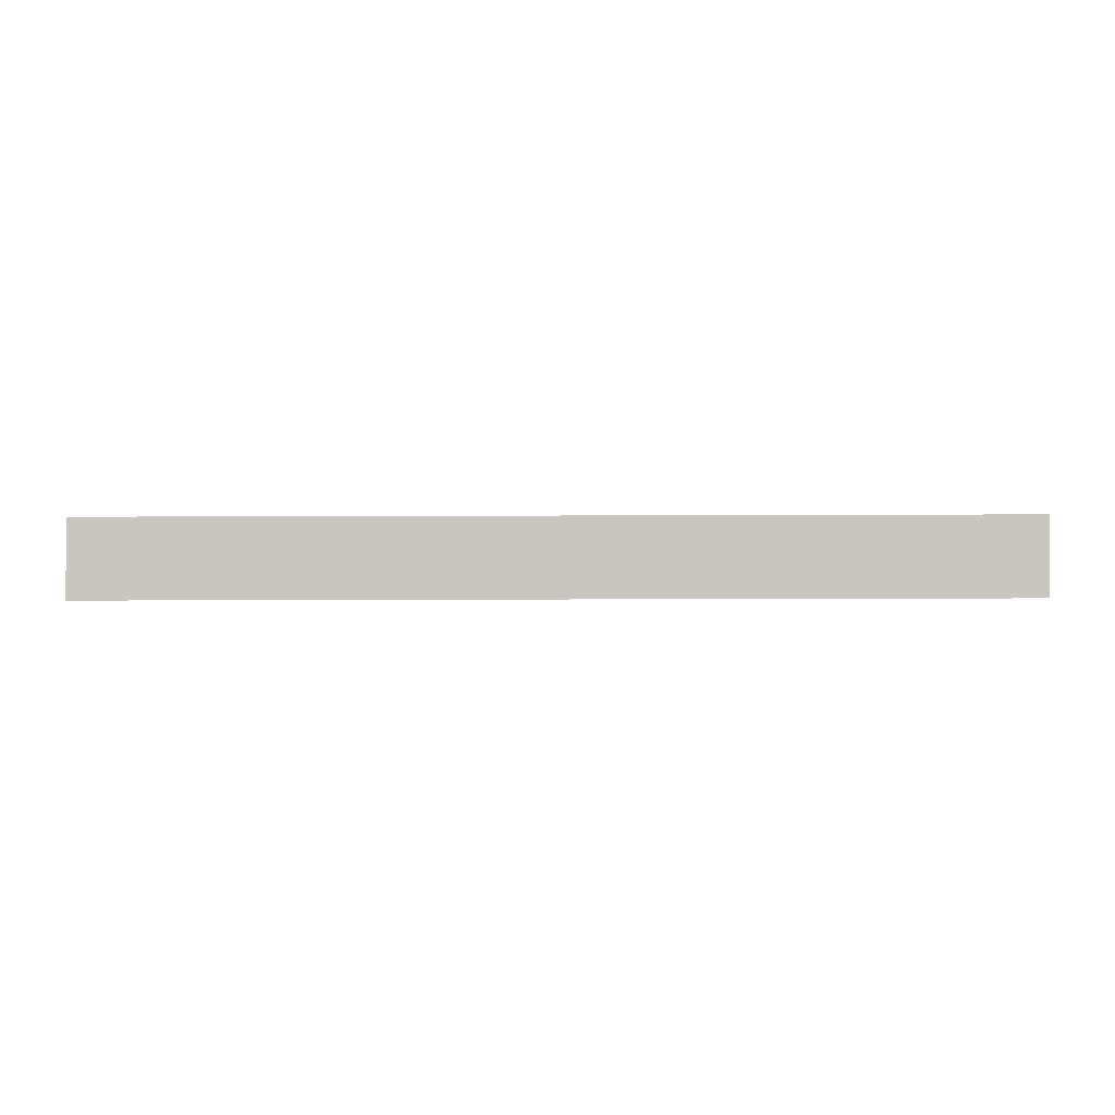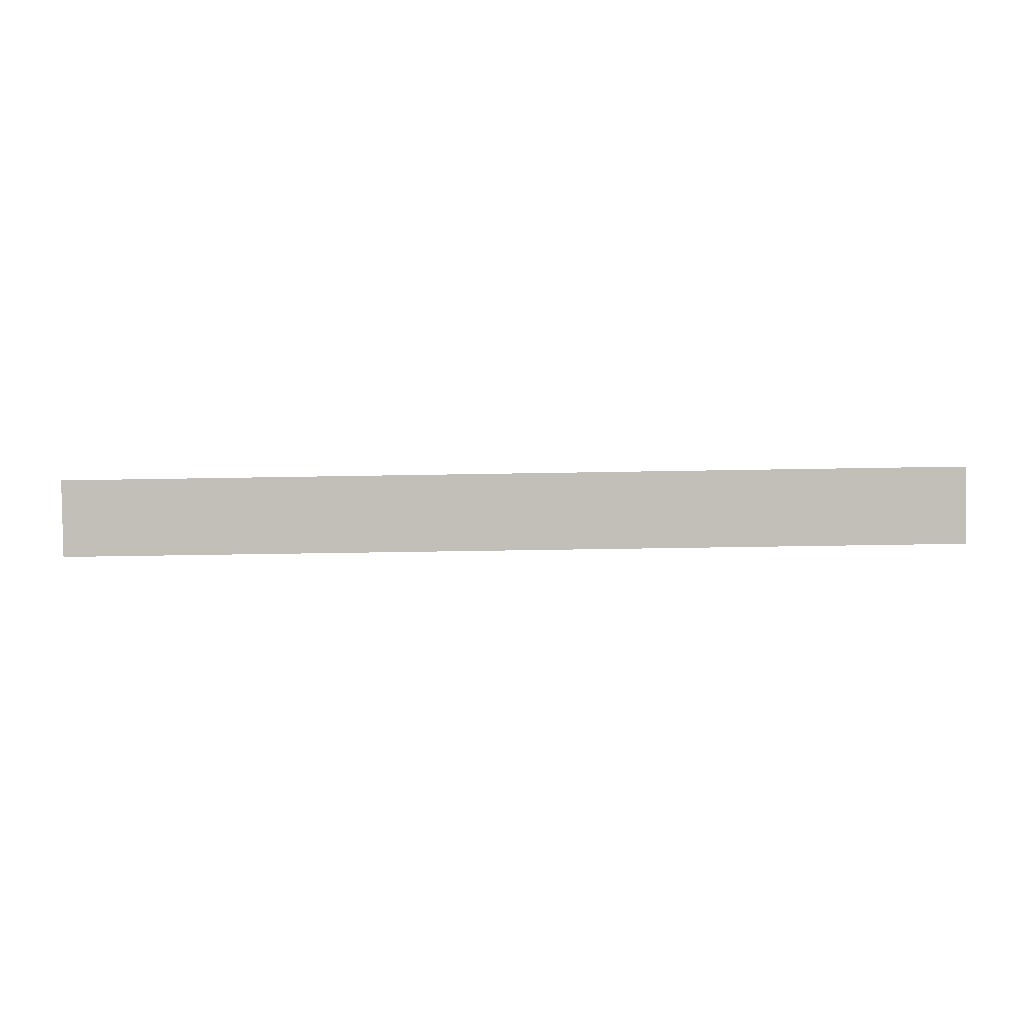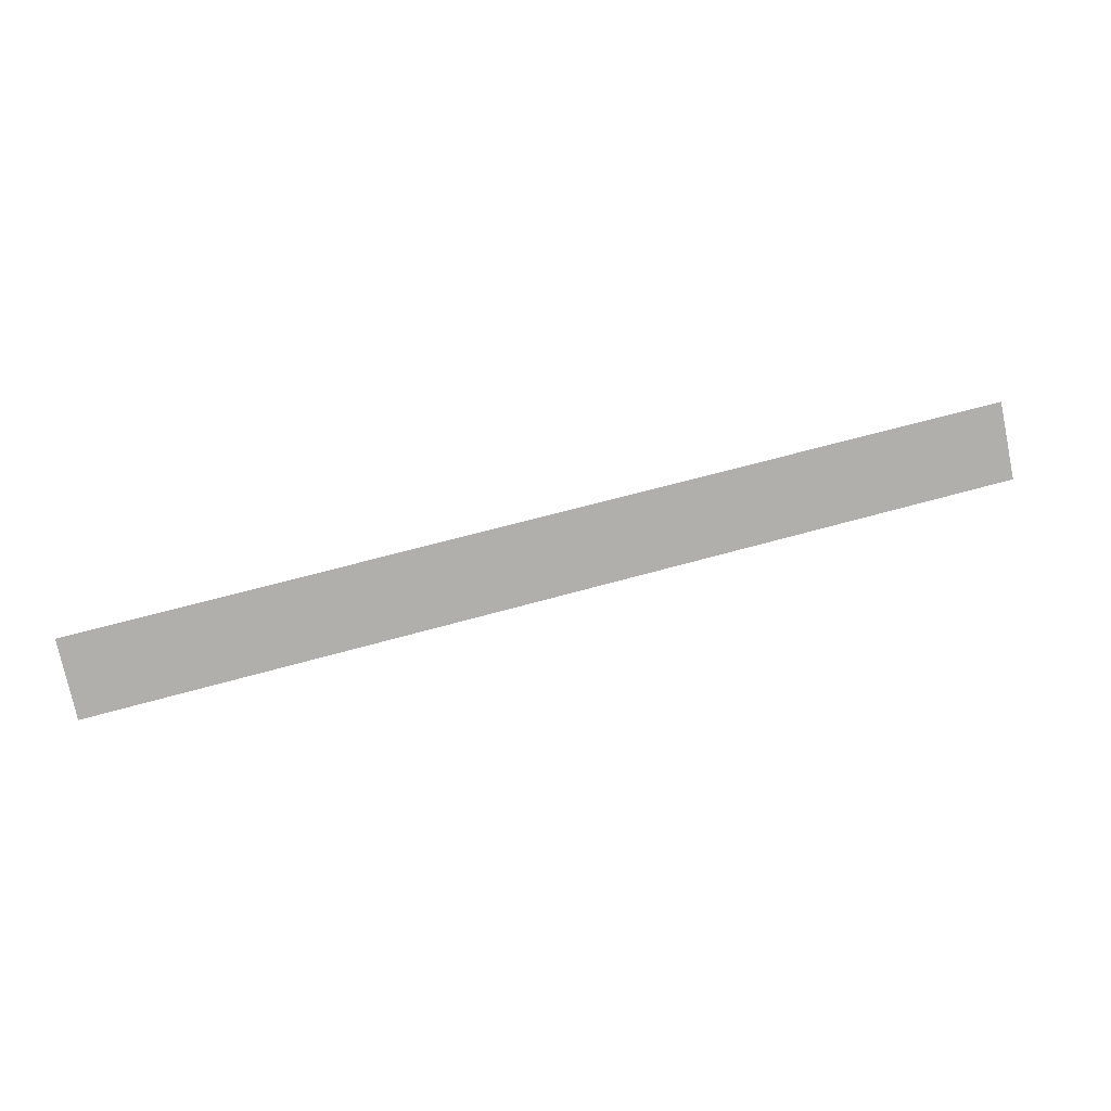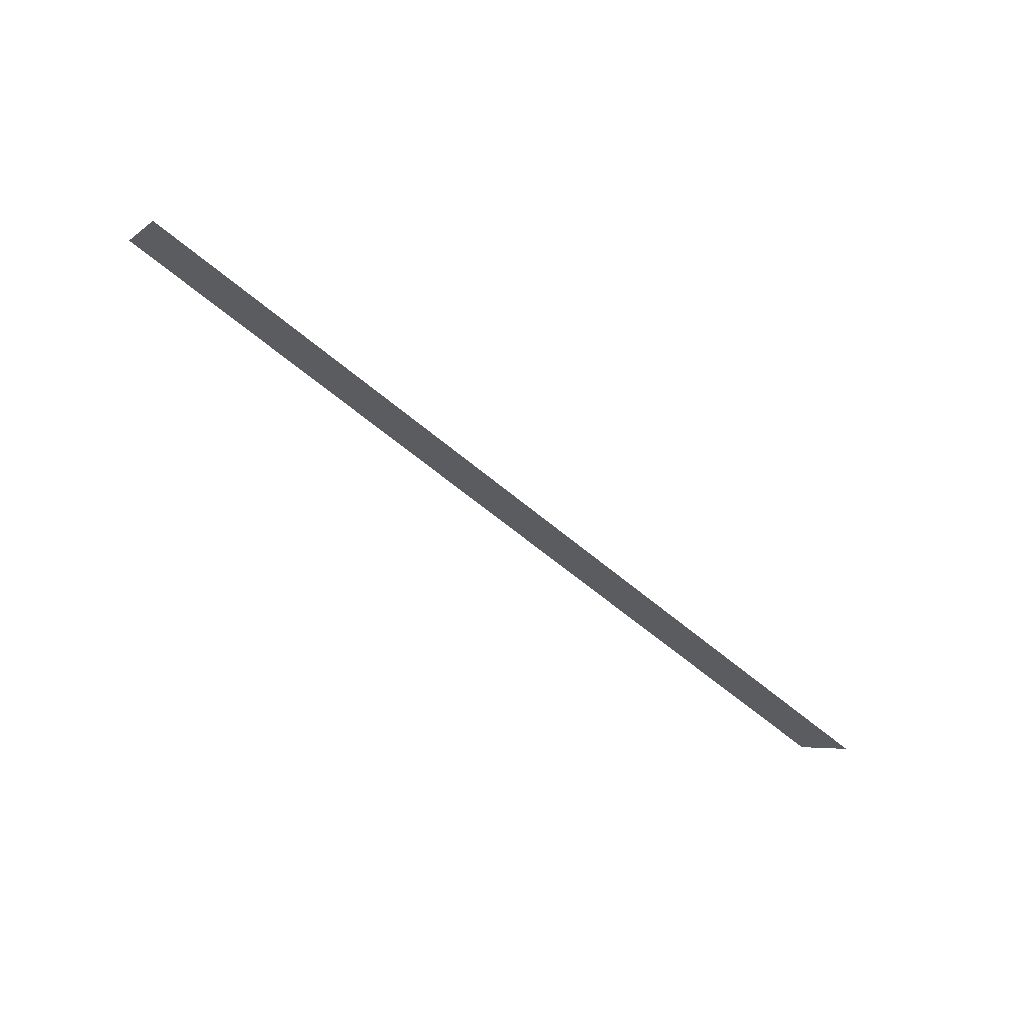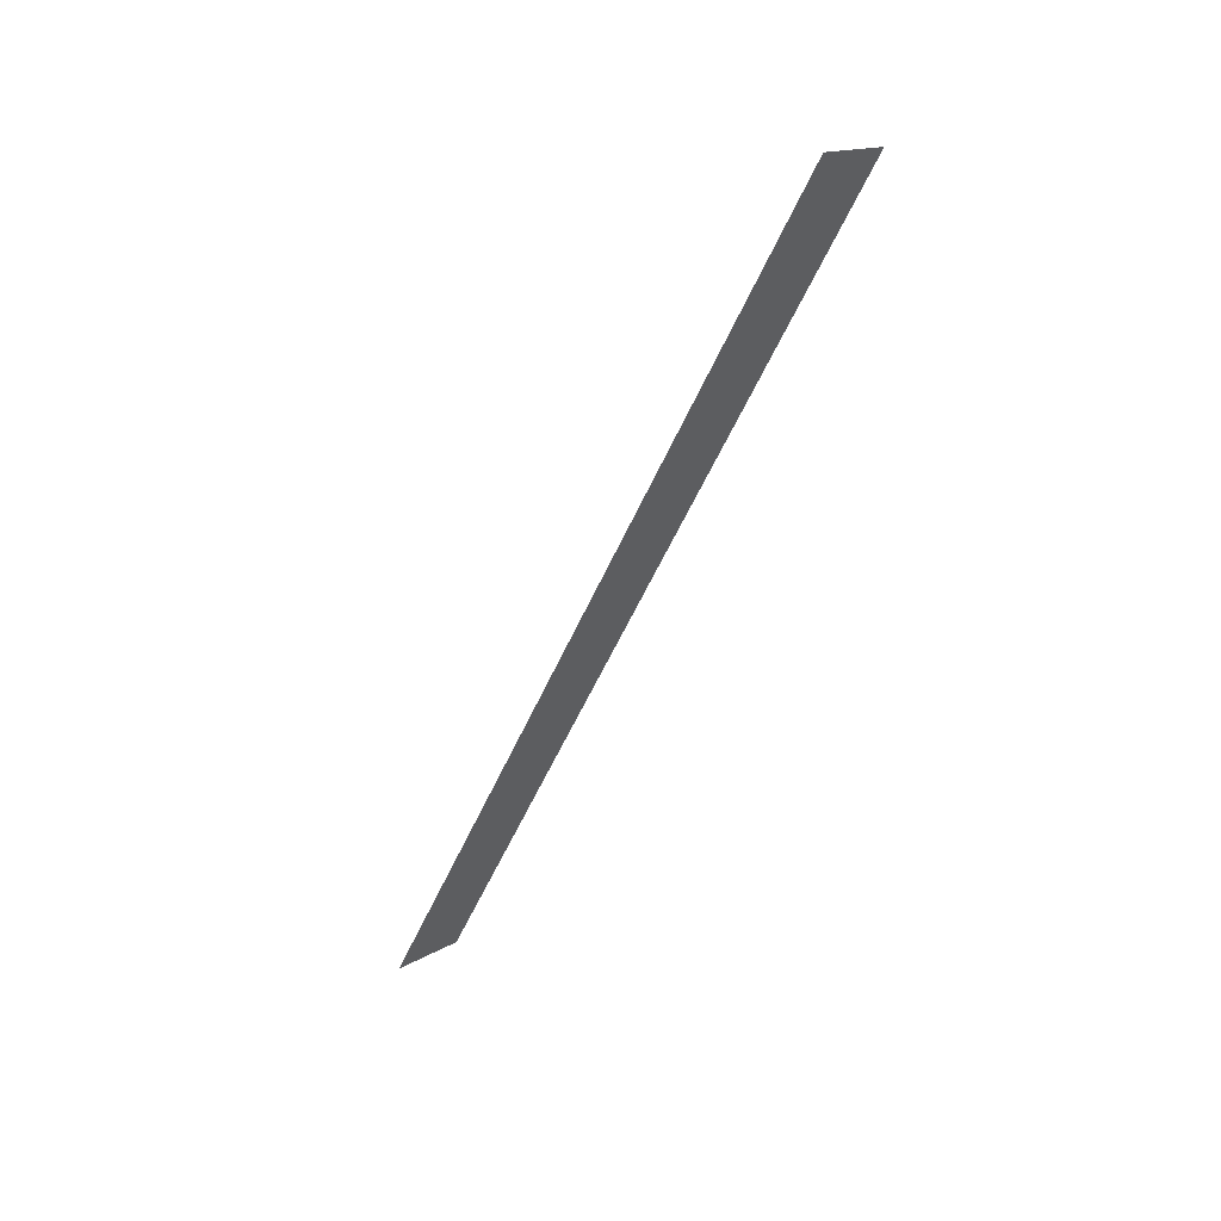
<metadata>
{"format":"obj","ext":"obj","renderer":"f3d","projection":"perspective","resolution":1024,"background":"white","views":[{"elev":-46.2,"azim":0.2,"up":"+Y"},{"elev":-41.5,"azim":1.3,"up":"+Y"},{"elev":57.9,"azim":-16.7,"up":"+Z"},{"elev":-59.2,"azim":-41.4,"up":"+Z"},{"elev":-52.6,"azim":67.2,"up":"+Z"}]}
</metadata>
<code>
v 12.7 47.63 9.553
v 12.7 48.39 10.32
v 0 48.39 10.32
v 0 47.63 9.553
f 2 1 3
f 1 4 3

</code>
